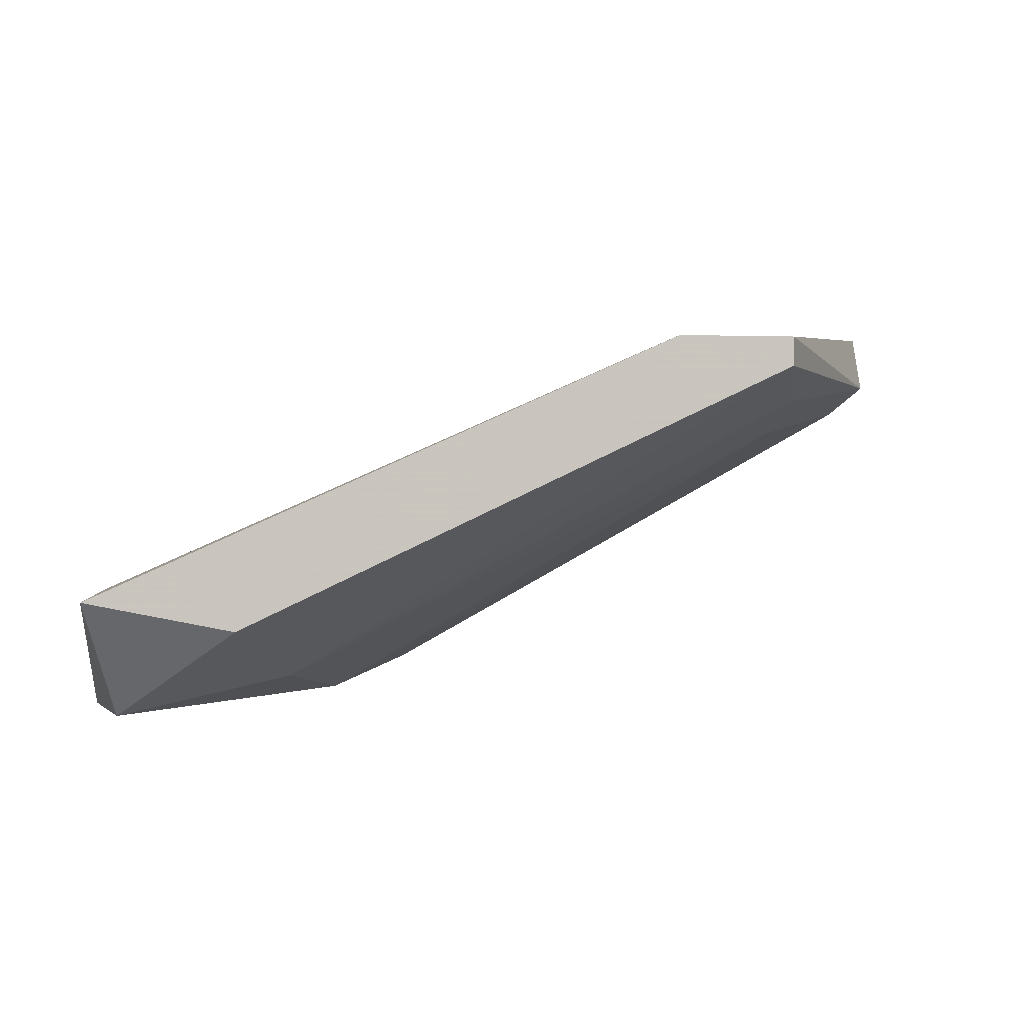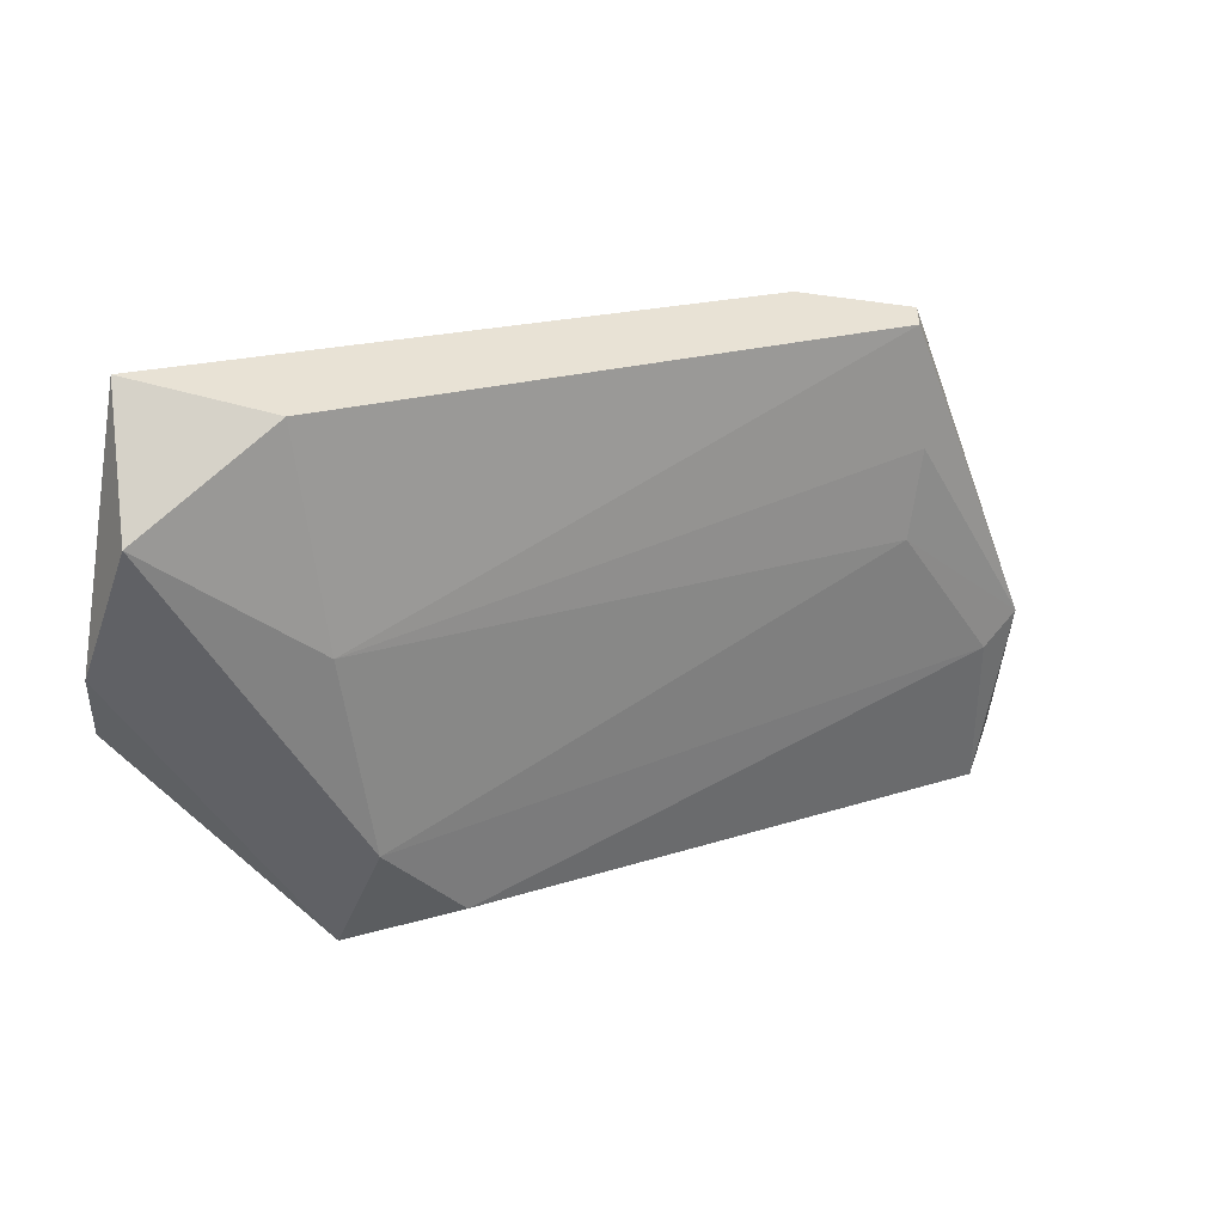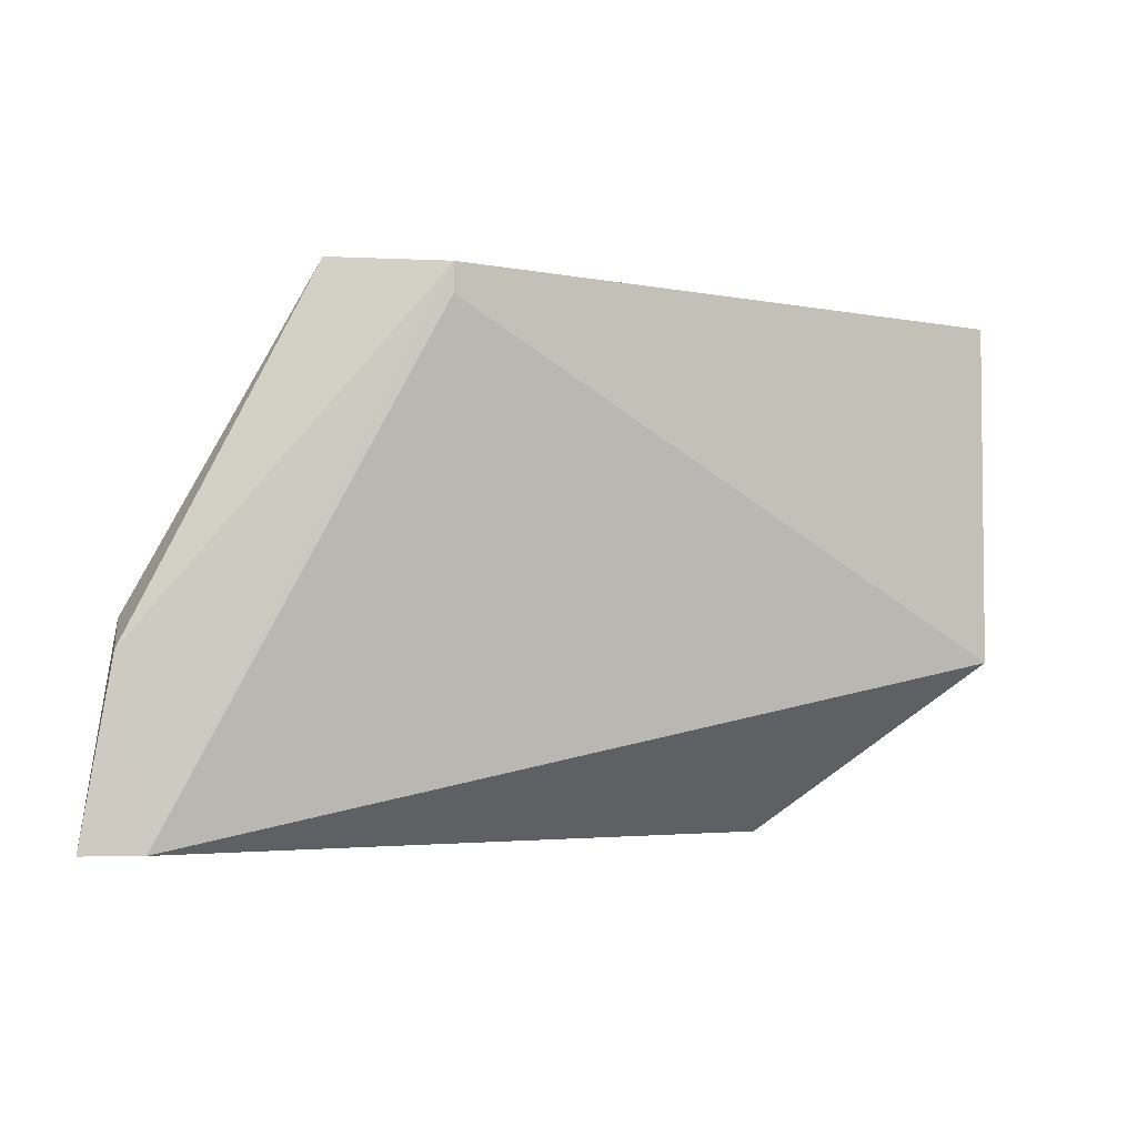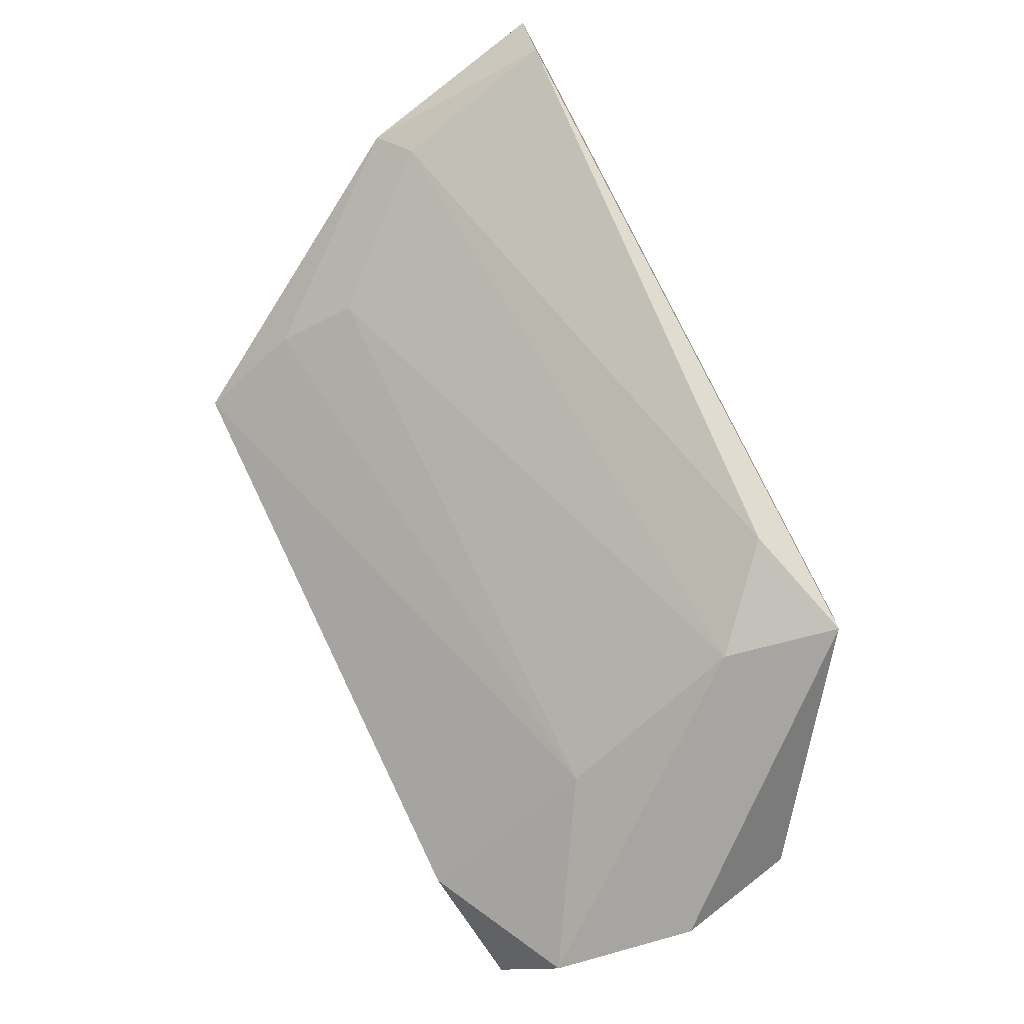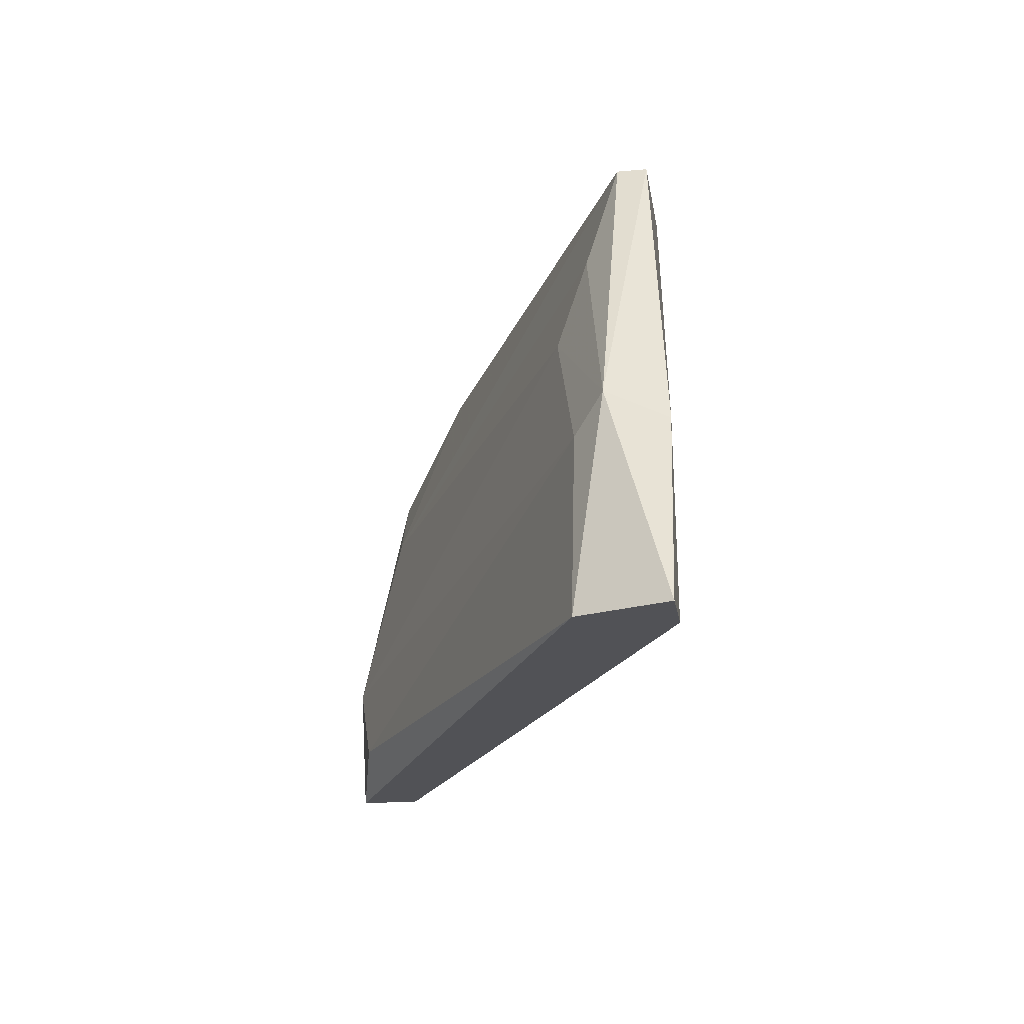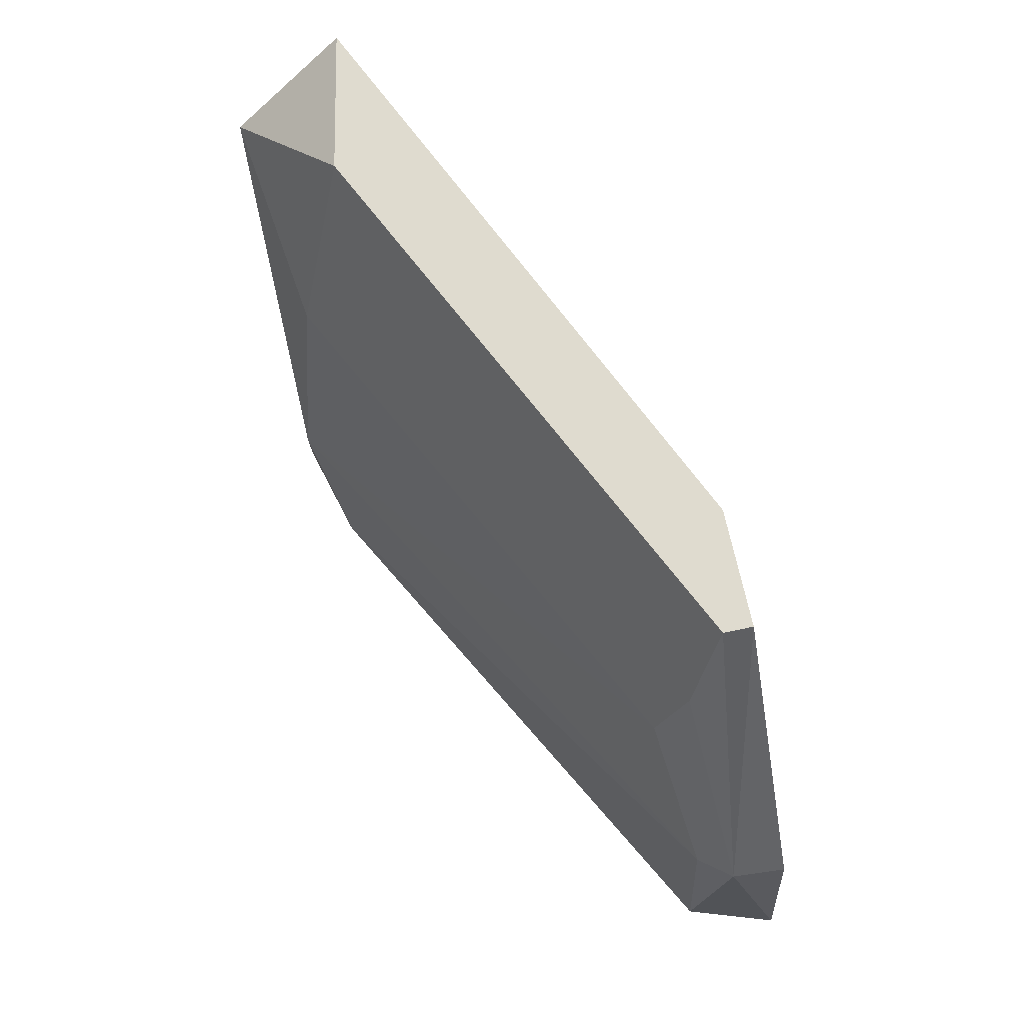
<metadata>
{"format":"obj","ext":"obj","renderer":"f3d","projection":"perspective","resolution":1024,"background":"white","views":[{"elev":-0.2,"azim":-8.1,"up":"+Y"},{"elev":-50.1,"azim":-8.4,"up":"+Y"},{"elev":-4.0,"azim":171.1,"up":"+Z"},{"elev":-73.7,"azim":118.8,"up":"+Y"},{"elev":-21.2,"azim":98.9,"up":"+Z"},{"elev":70.4,"azim":77.9,"up":"+Z"}]}
</metadata>
<code>
v 1.043 0.09752 0.167
v 0.9927 0.06467 0.1252
v 0.9927 0.07065 0.1252
v 0.9688 0.07662 0.1789
v 1.055 0.1065 0.1252
v 0.9688 0.07662 0.1431
v 1.029 0.1035 0.1789
v 0.9718 0.06467 0.17
v 1.058 0.09752 0.1252
v 0.9957 0.06467 0.1371
v 1.04 0.1005 0.1789
v 1.058 0.1005 0.1461
v 0.9688 0.06467 0.155
v 1.058 0.1065 0.1431
v 0.9838 0.07363 0.1789
v 0.9897 0.06766 0.158
v 1.005 0.06766 0.1282
v 1.055 0.09752 0.1431
v 0.9688 0.07064 0.1431
v 1.029 0.1035 0.1759
v 1.04 0.1035 0.1789
v 1.043 0.09453 0.158
v 1.061 0.1065 0.1252
f 14 12 23
f 2 3 5
f 5 3 6
f 3 2 6
f 6 4 7
f 2 5 9
f 8 2 10
f 7 4 11
f 11 1 12
f 4 6 13
f 2 8 13
f 8 4 13
f 5 7 14
f 4 8 15
f 11 4 15
f 11 15 16
f 8 10 16
f 1 11 16
f 15 8 16
f 2 9 17
f 10 2 17
f 9 12 18
f 17 9 18
f 10 17 18
f 6 2 19
f 2 13 19
f 13 6 19
f 5 6 20
f 6 7 20
f 7 5 20
f 7 11 21
f 11 12 21
f 14 7 21
f 12 14 21
f 12 1 22
f 16 10 22
f 1 16 22
f 10 18 22
f 18 12 22
f 9 5 23
f 12 9 23
f 5 14 23

</code>
